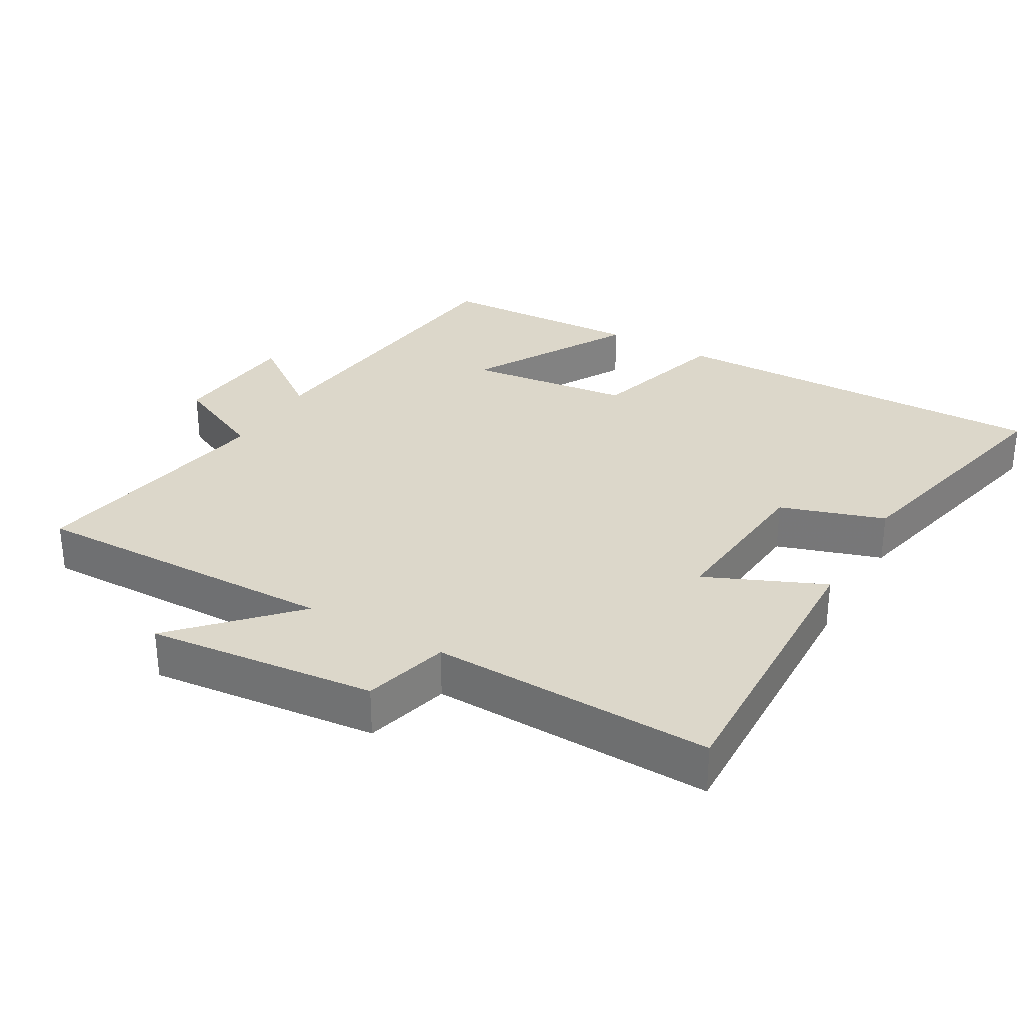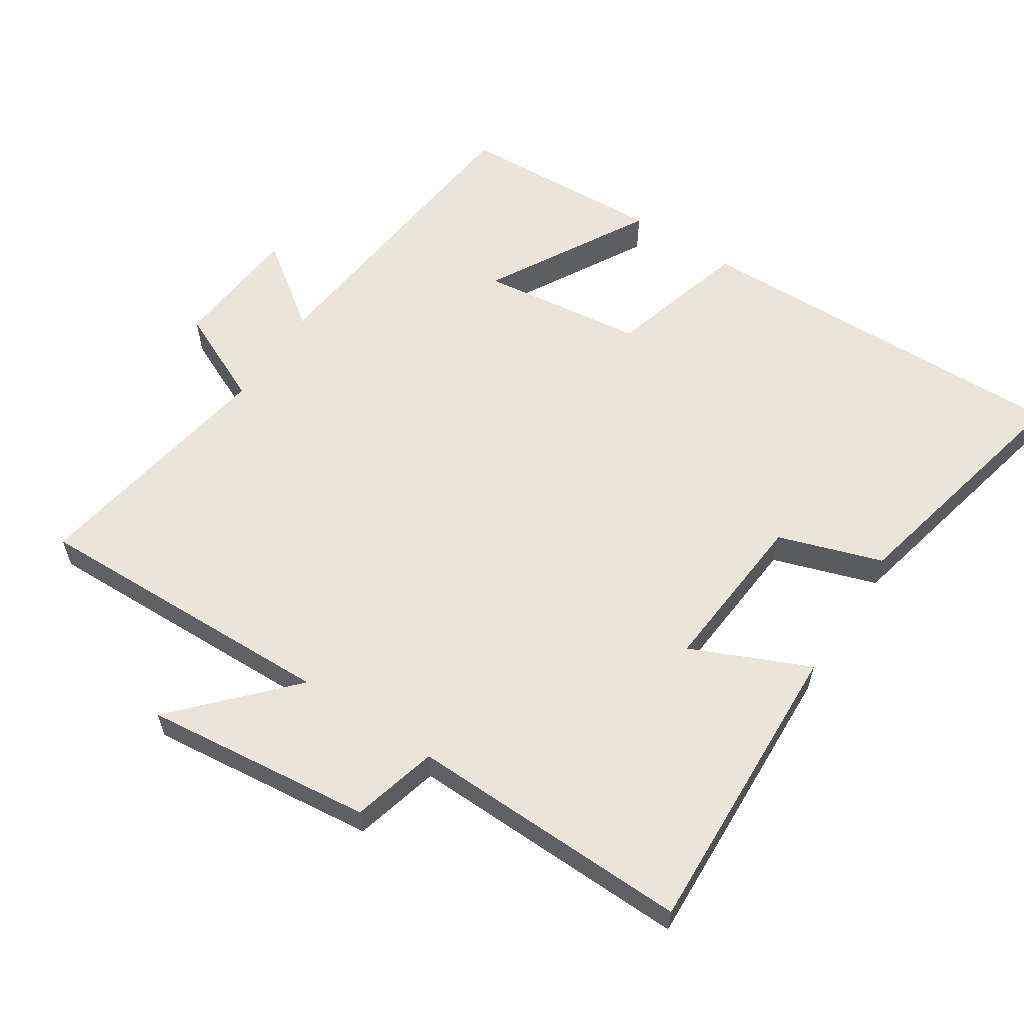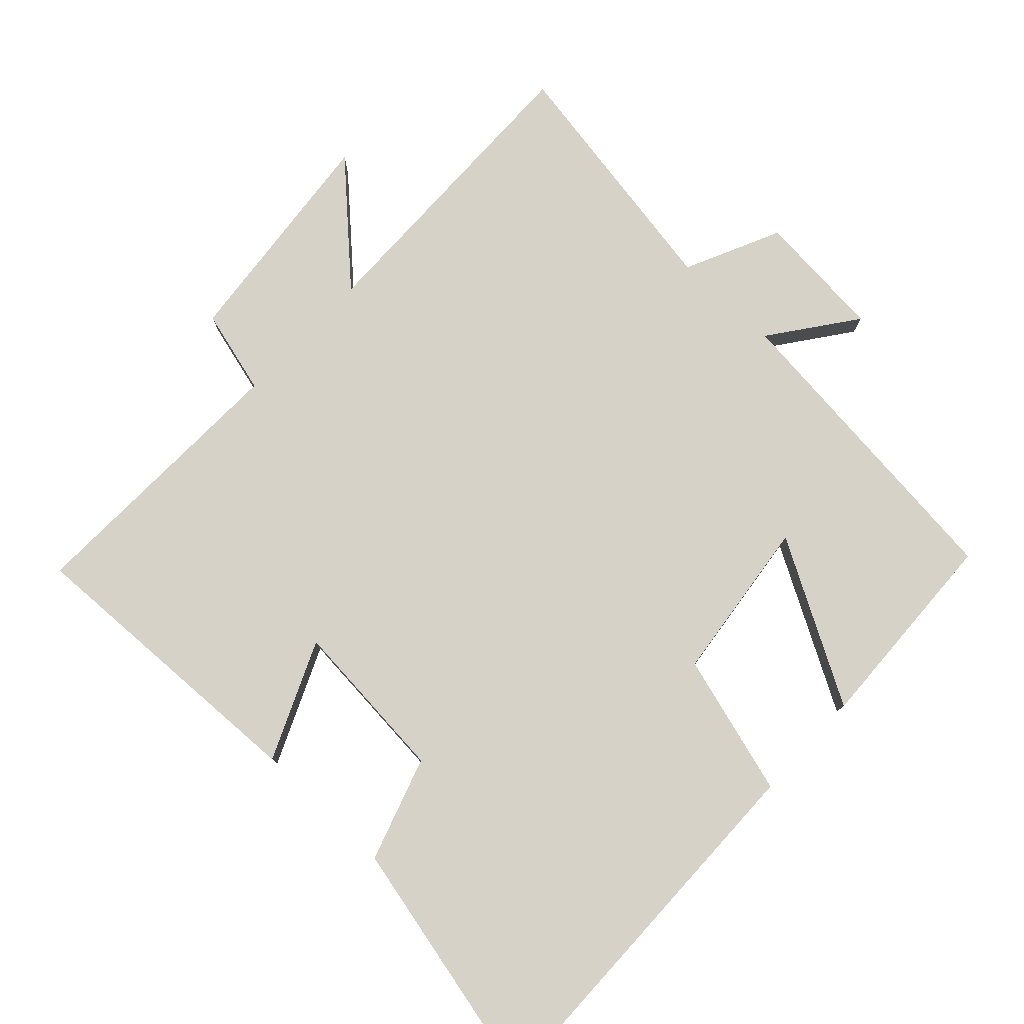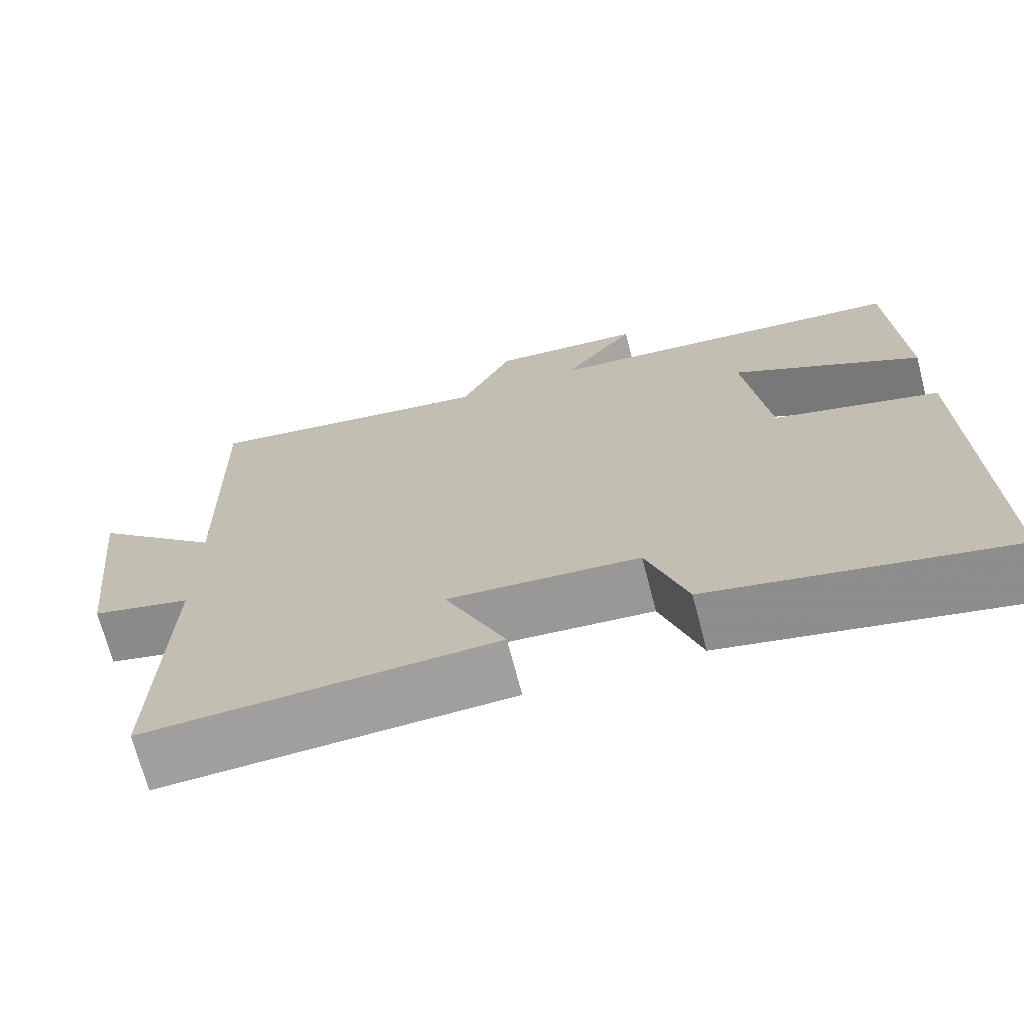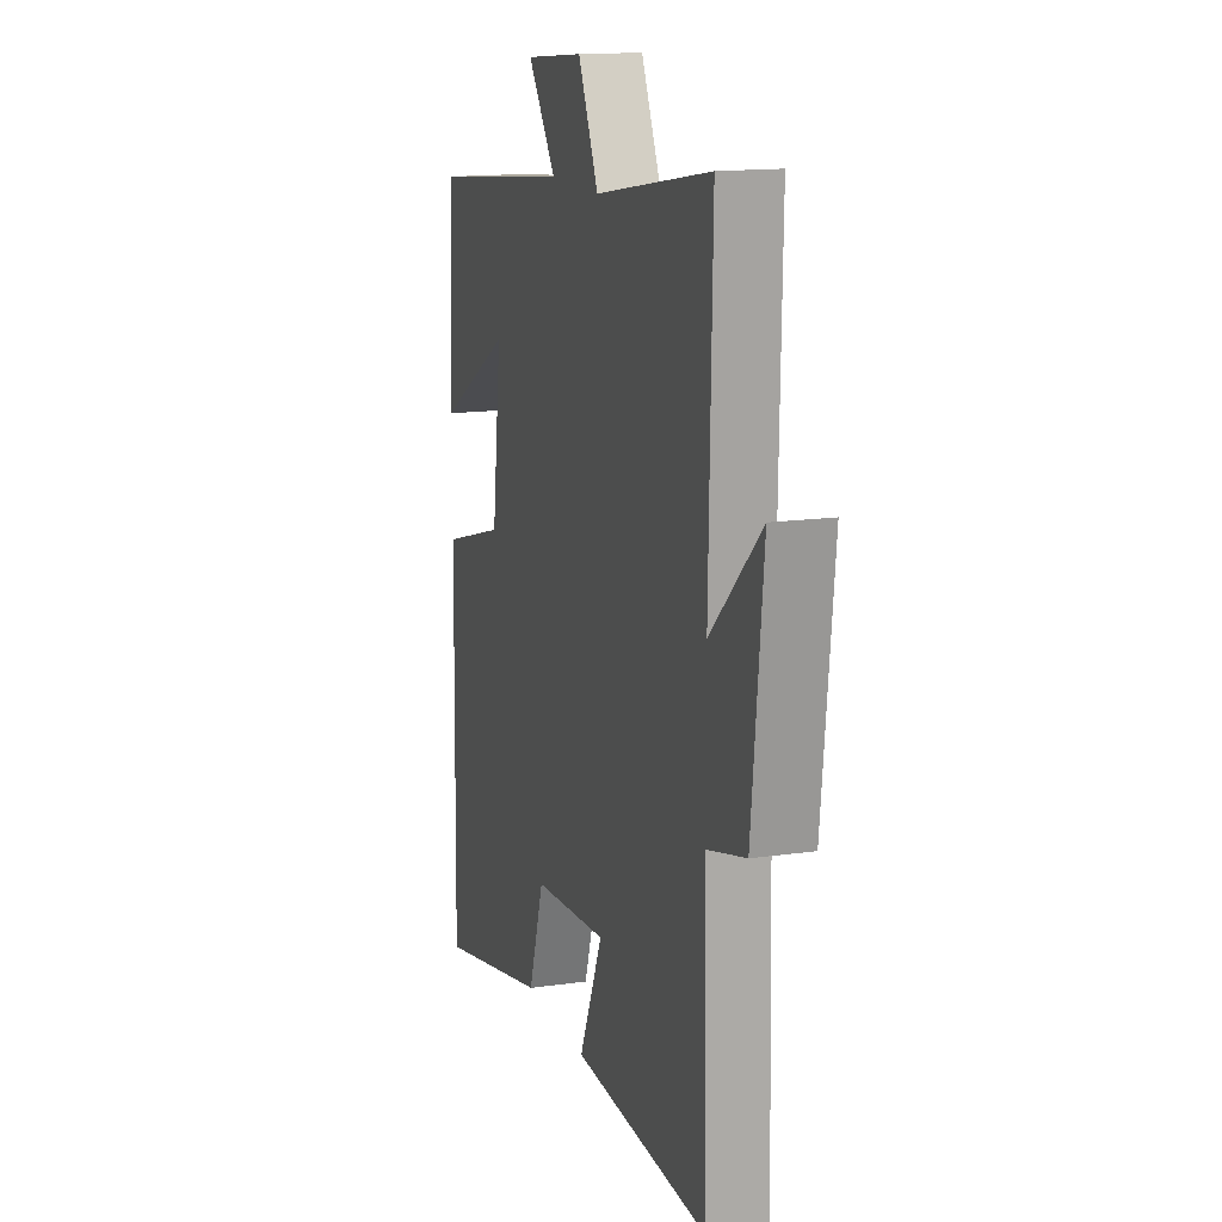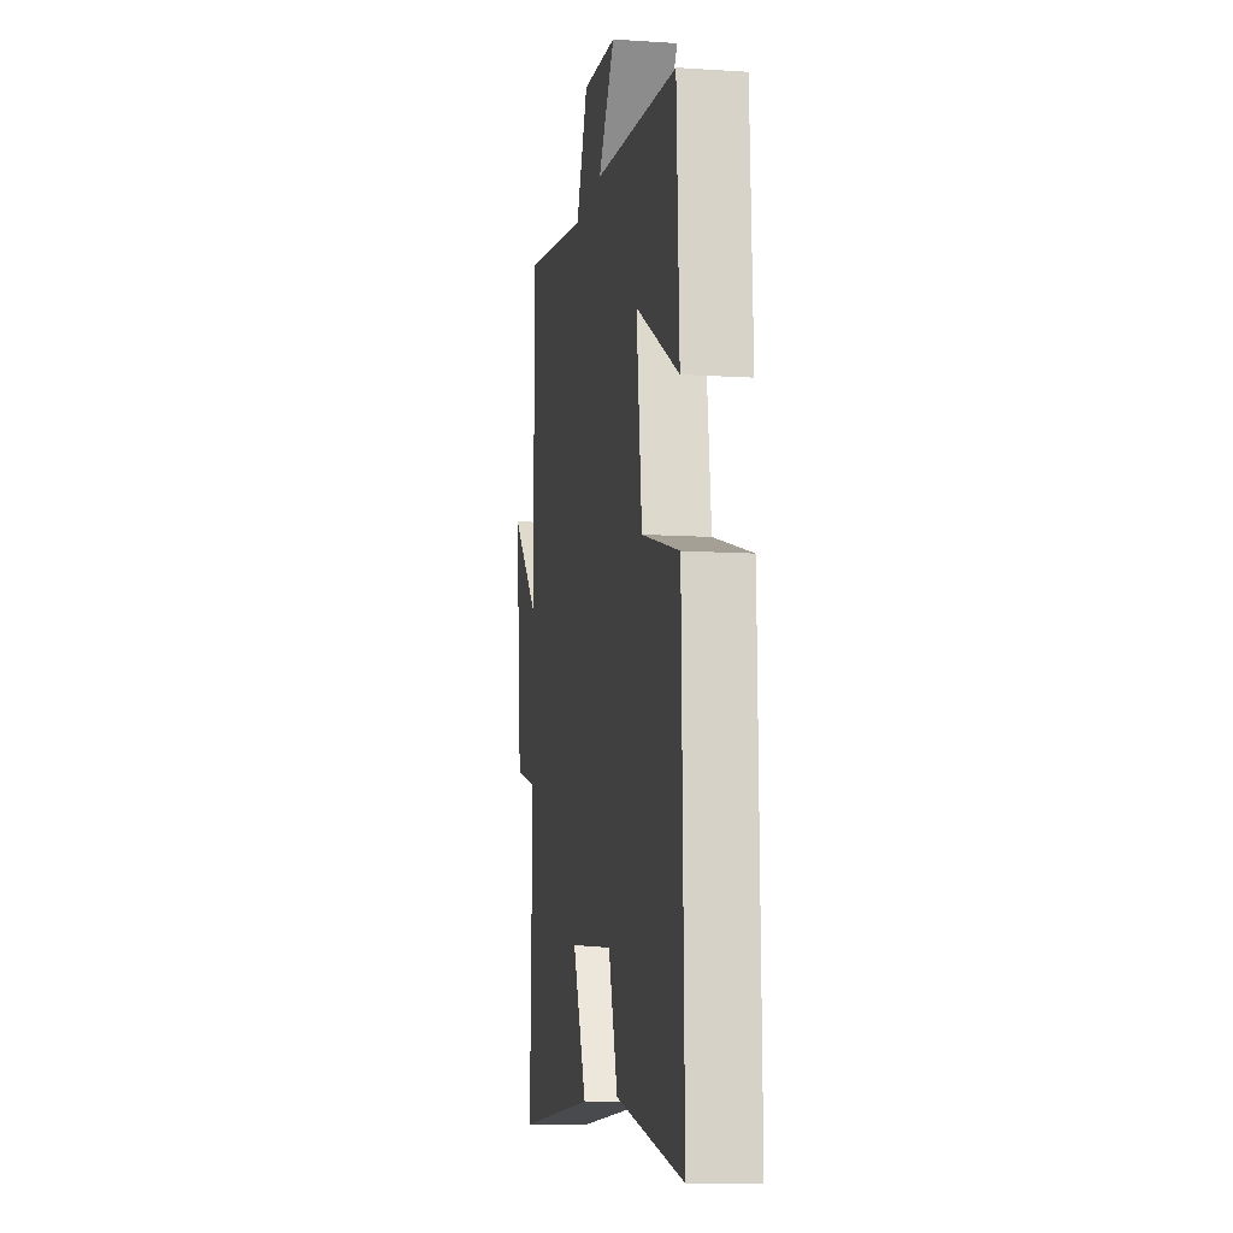
<metadata>
{"format":"obj","ext":"obj","renderer":"f3d","projection":"perspective","resolution":1024,"background":"white","views":[{"elev":30.7,"azim":120.2,"up":"+Y"},{"elev":59.2,"azim":123.1,"up":"+Y"},{"elev":78.2,"azim":-136.7,"up":"+Y"},{"elev":-70.6,"azim":-165.4,"up":"+Z"},{"elev":14.7,"azim":72.7,"up":"+Z"},{"elev":-10.5,"azim":-99.3,"up":"+Z"}]}
</metadata>
<code>
v 0.511 0.07 -0.518
v 0.072 0.07 -0.5
v 0.148 0.07 -0.328
v -0.092 0.07 -0.348
v -0.142 0.07 -0.5
v -0.511 0.07 -0.583
v -0.5 0.07 -0.017
v -0.293 0.07 0.042
v -0.263 0.07 0.282
v -0.5 0.07 0.149
v -0.486 0.07 0.452
v -0.025 0.07 0.5
v -0.116 0.07 0.624
v 0.074 0.07 0.64
v 0.139 0.07 0.5
v 0.51 0.07 0.562
v 0.5 0.07 0.11
v 0.661 0.07 0.261
v 0.625 0.07 -0.073
v 0.5 0.07 -0.106
v 0.511 0 -0.518
v 0.072 0 -0.5
v 0.148 0 -0.328
v -0.092 0 -0.348
v -0.142 0 -0.5
v -0.511 0 -0.583
v -0.5 0 -0.017
v -0.293 0 0.042
v -0.263 0 0.282
v -0.5 0 0.149
v -0.486 0 0.452
v -0.025 0 0.5
v -0.116 0 0.624
v 0.074 0 0.64
v 0.139 0 0.5
v 0.51 0 0.562
v 0.5 0 0.11
v 0.661 0 0.261
v 0.625 0 -0.073
v 0.5 0 -0.106
f 17 18 19 20
f 15 16 17
f 15 17 20
f 12 13 14 15
f 9 10 11 12
f 15 20 1
f 12 15 1
f 9 12 1
f 8 9 1
f 6 7 8
f 5 6 8
f 4 5 8
f 1 2 3
f 8 1 3
f 3 4 8
f 40 39 38 37
f 37 36 35
f 40 37 35
f 35 34 33 32
f 32 31 30 29
f 21 40 35
f 21 35 32
f 21 32 29
f 21 29 28
f 28 27 26
f 28 26 25
f 28 25 24
f 23 22 21
f 23 21 28
f 28 24 23
f 1 21 22 2
f 2 22 23 3
f 3 23 24 4
f 4 24 25 5
f 5 25 26 6
f 6 26 27 7
f 7 27 28 8
f 8 28 29 9
f 9 29 30 10
f 10 30 31 11
f 11 31 32 12
f 12 32 33 13
f 13 33 34 14
f 14 34 35 15
f 15 35 36 16
f 16 36 37 17
f 17 37 38 18
f 18 38 39 19
f 19 39 40 20
f 20 40 21 1

</code>
